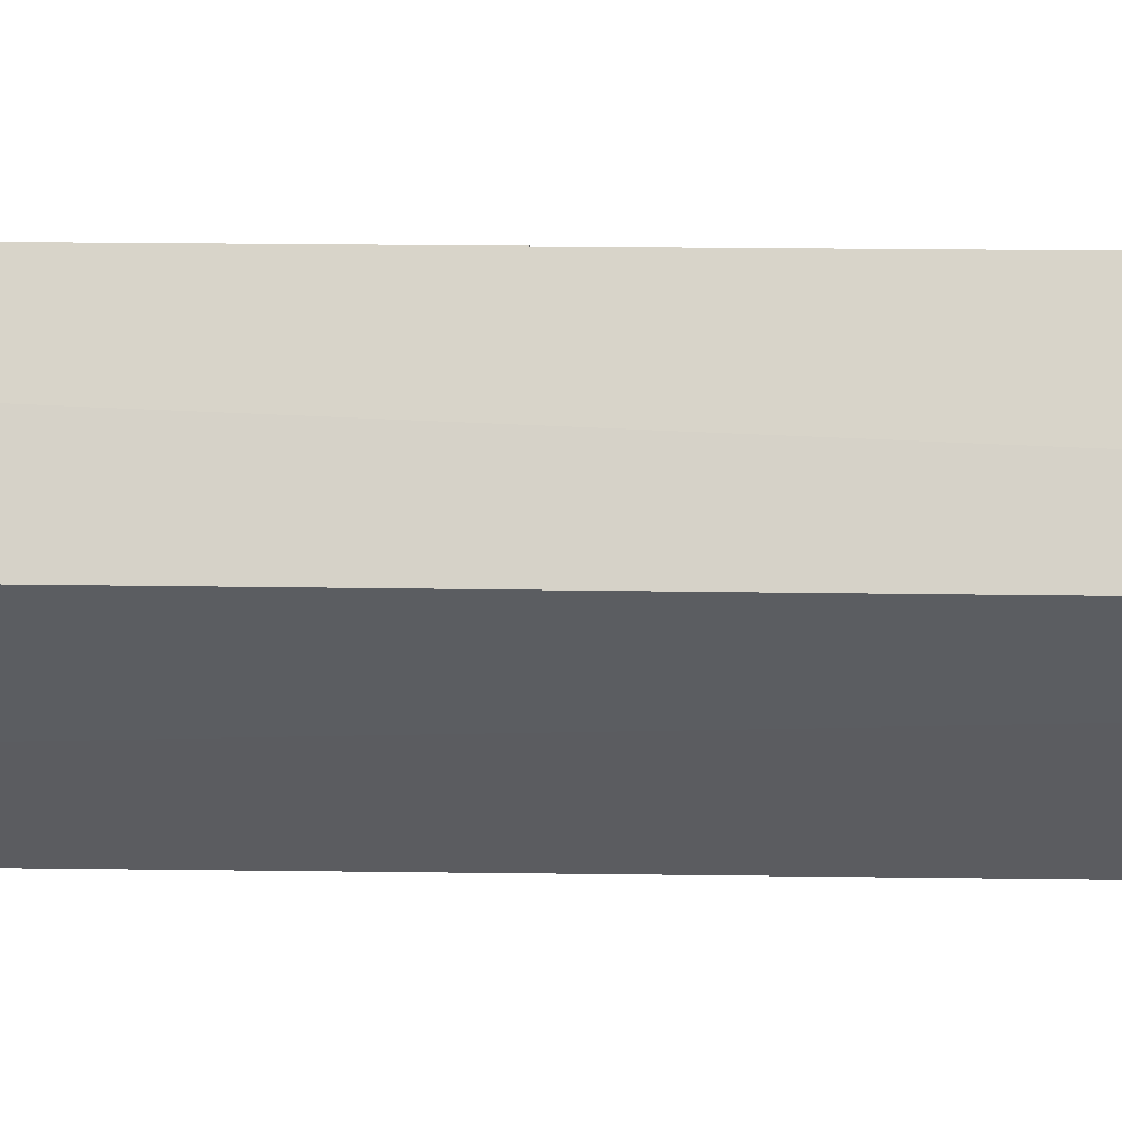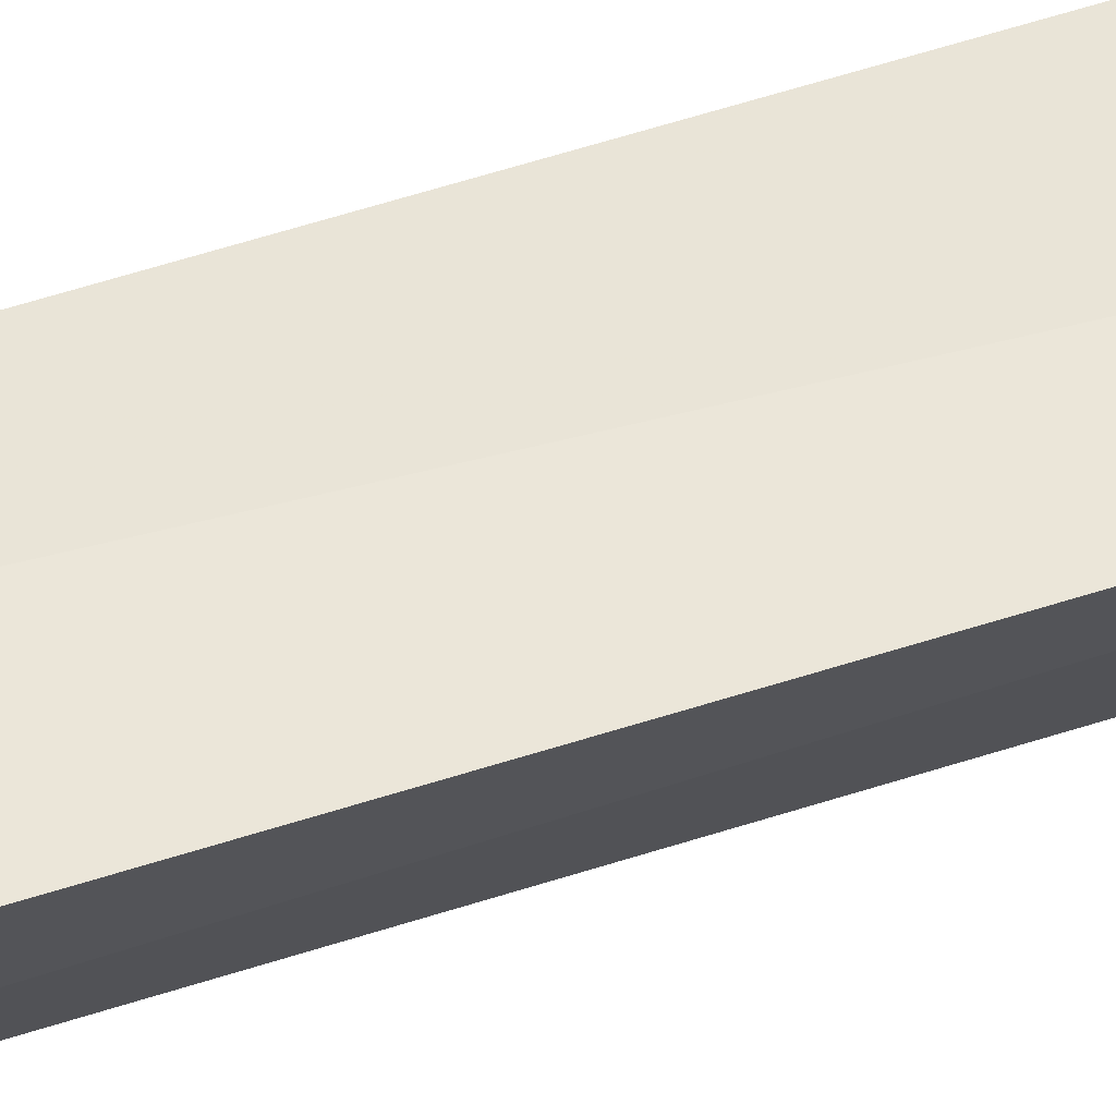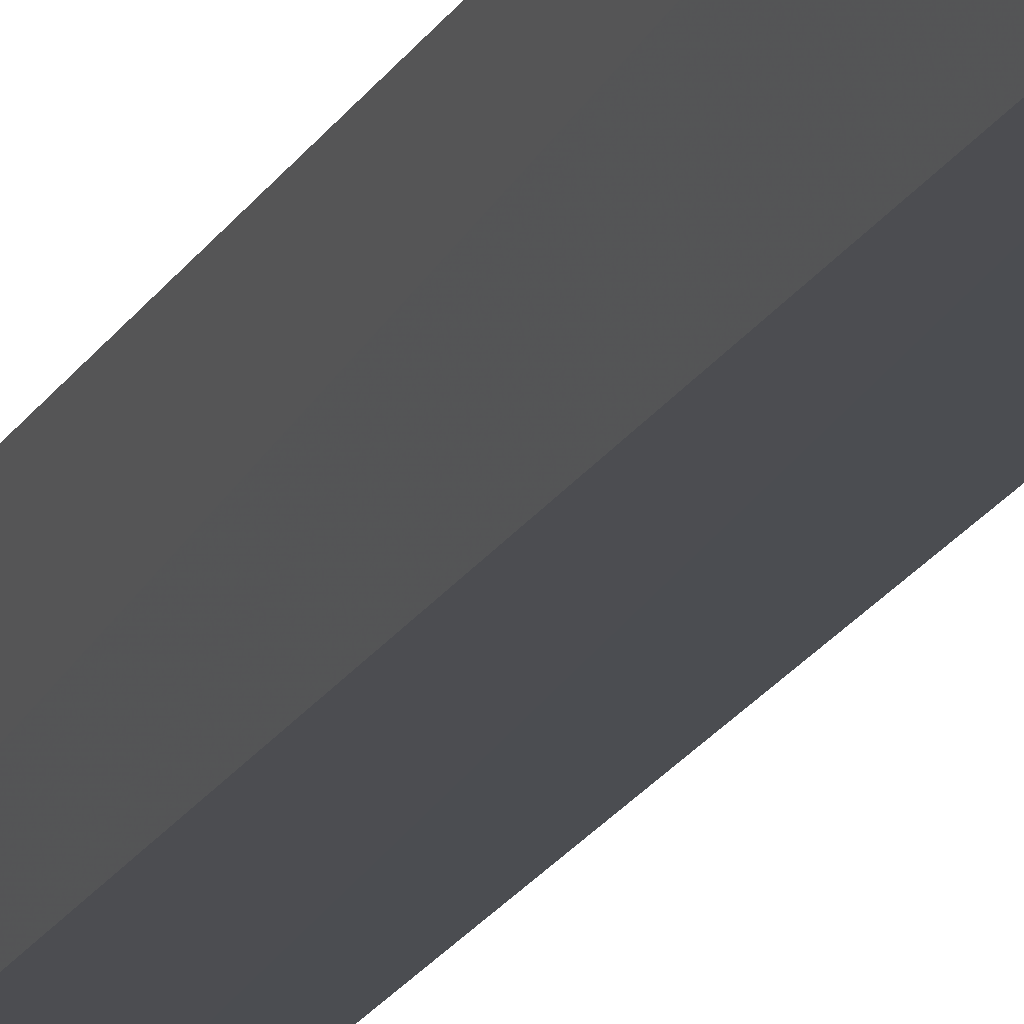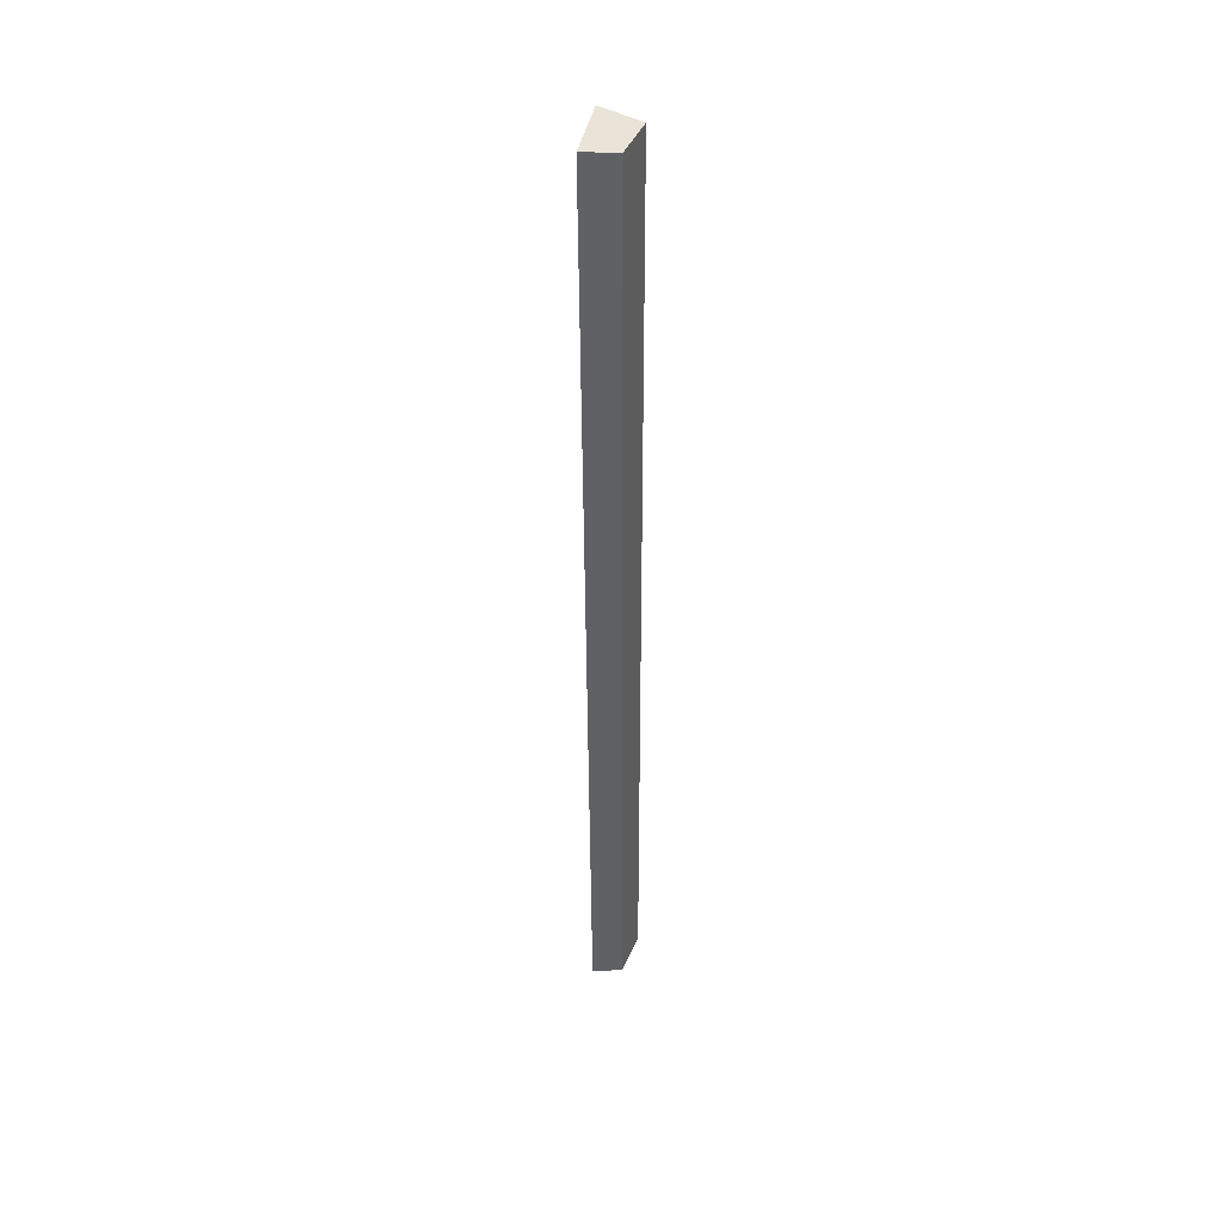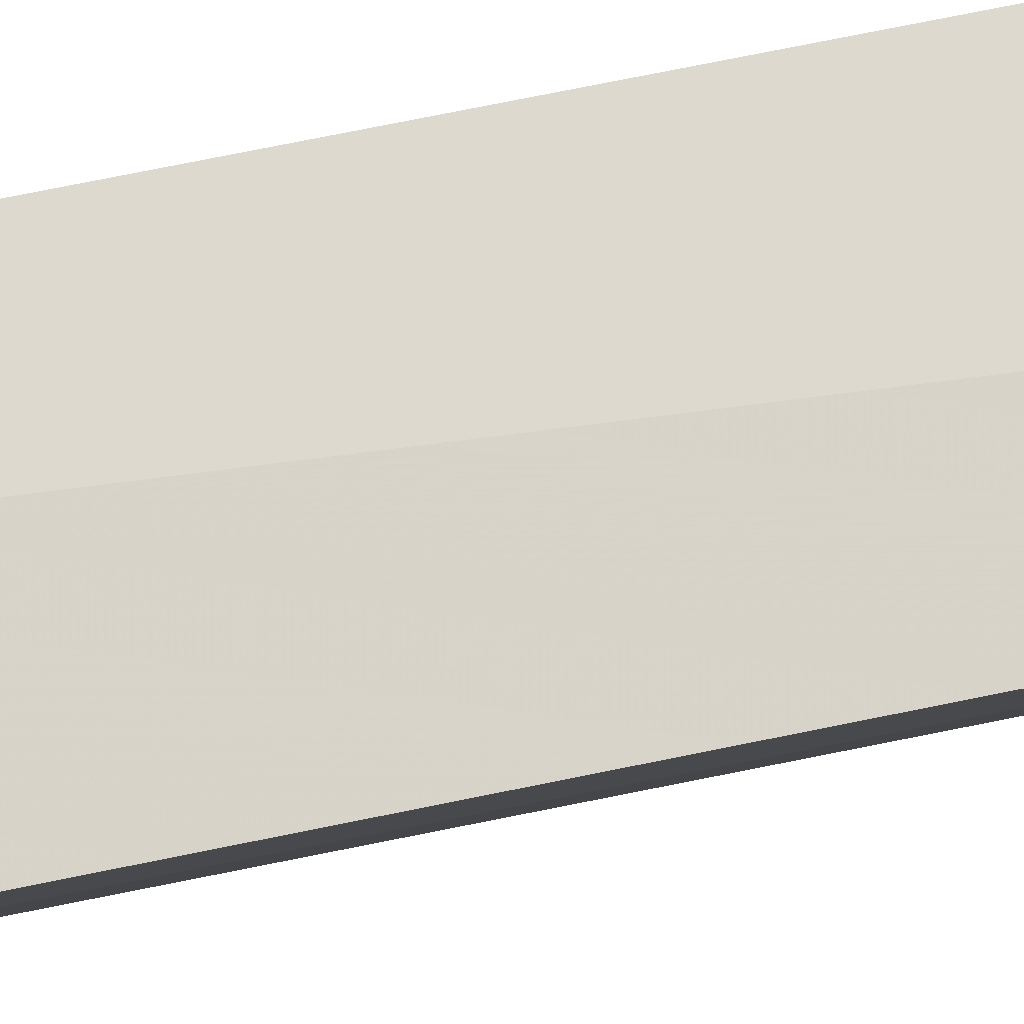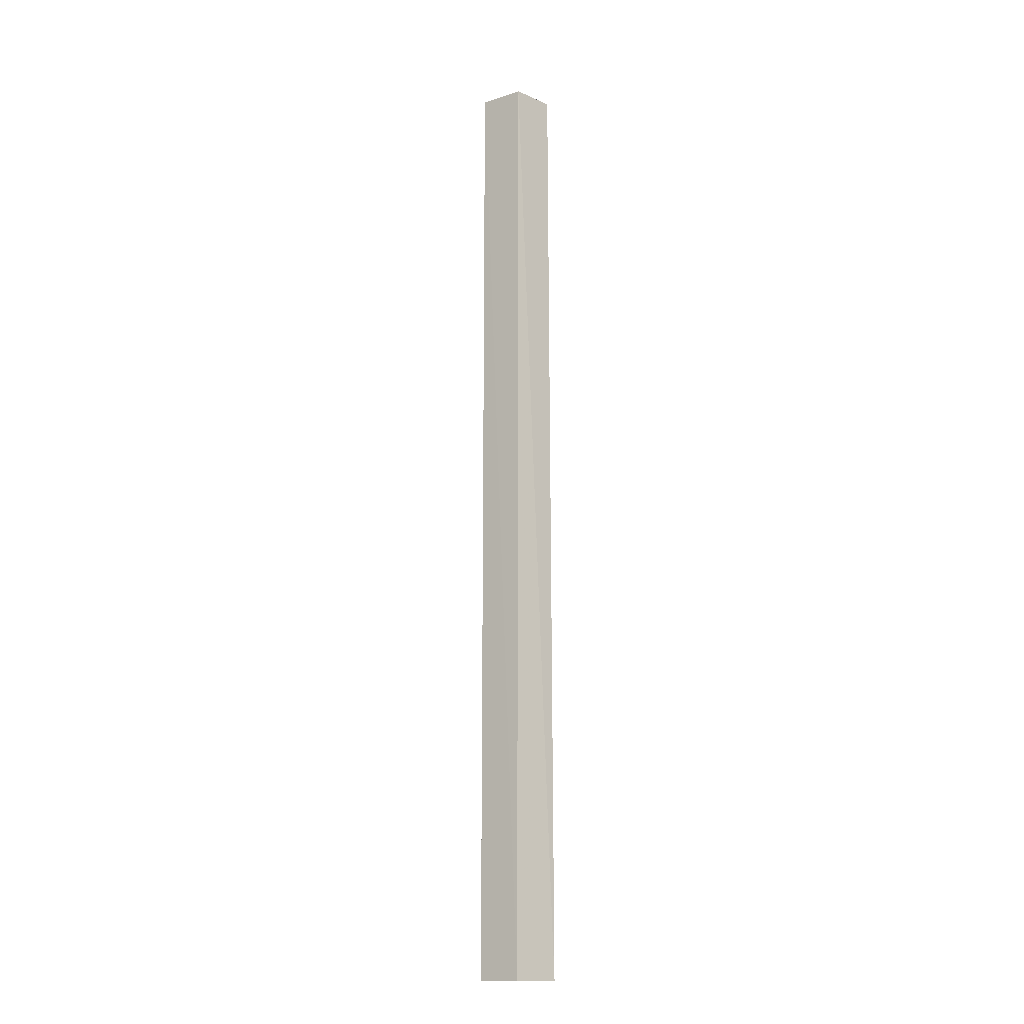
<metadata>
{"format":"obj","ext":"obj","renderer":"f3d","projection":"perspective","resolution":1024,"background":"white","views":[{"elev":-30.9,"azim":88.6,"up":"+Z"},{"elev":55.7,"azim":-109.2,"up":"+Z"},{"elev":-17.9,"azim":-19.5,"up":"+Z"},{"elev":43.1,"azim":107.9,"up":"+Y"},{"elev":65.9,"azim":77.9,"up":"+Z"},{"elev":-15.5,"azim":-148.9,"up":"+Y"}]}
</metadata>
<code>
v 0.06804 0.04208 0.00375
v 0.06796 -0.03636 0.003277
v 0.06724 0.04208 0.00112
v 0.06348 0.04205 0.0008615
v 0.06227 -0.03638 0.00436
v 0.06355 -0.03637 0.000645
v 0.06247 0.04206 0.004372
v 0.06714 -0.03637 0.0009575
f 1 2 3
f 5 2 1
f 6 4 3
f 6 5 4
f 7 1 3
f 7 3 4
f 7 5 1
f 7 4 5
f 8 6 3
f 8 3 2
f 8 2 5
f 8 5 6

</code>
